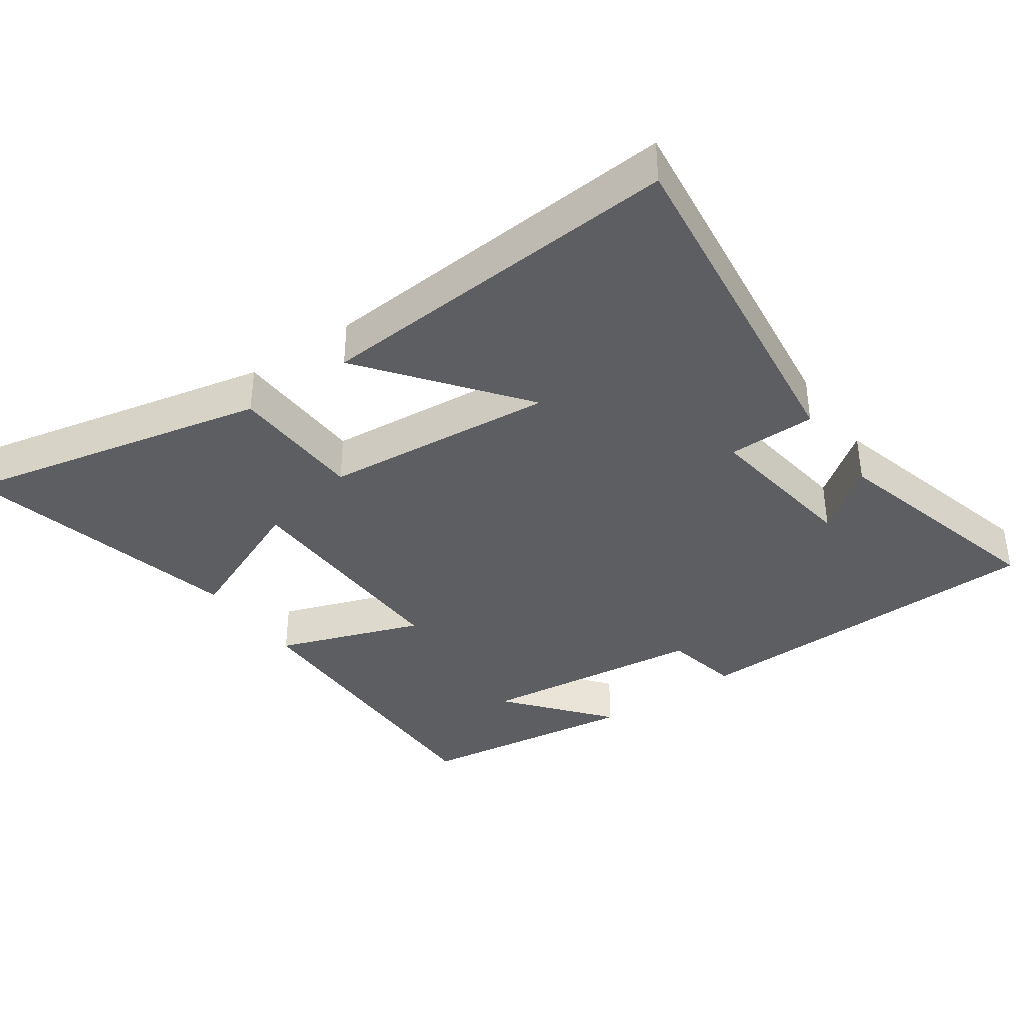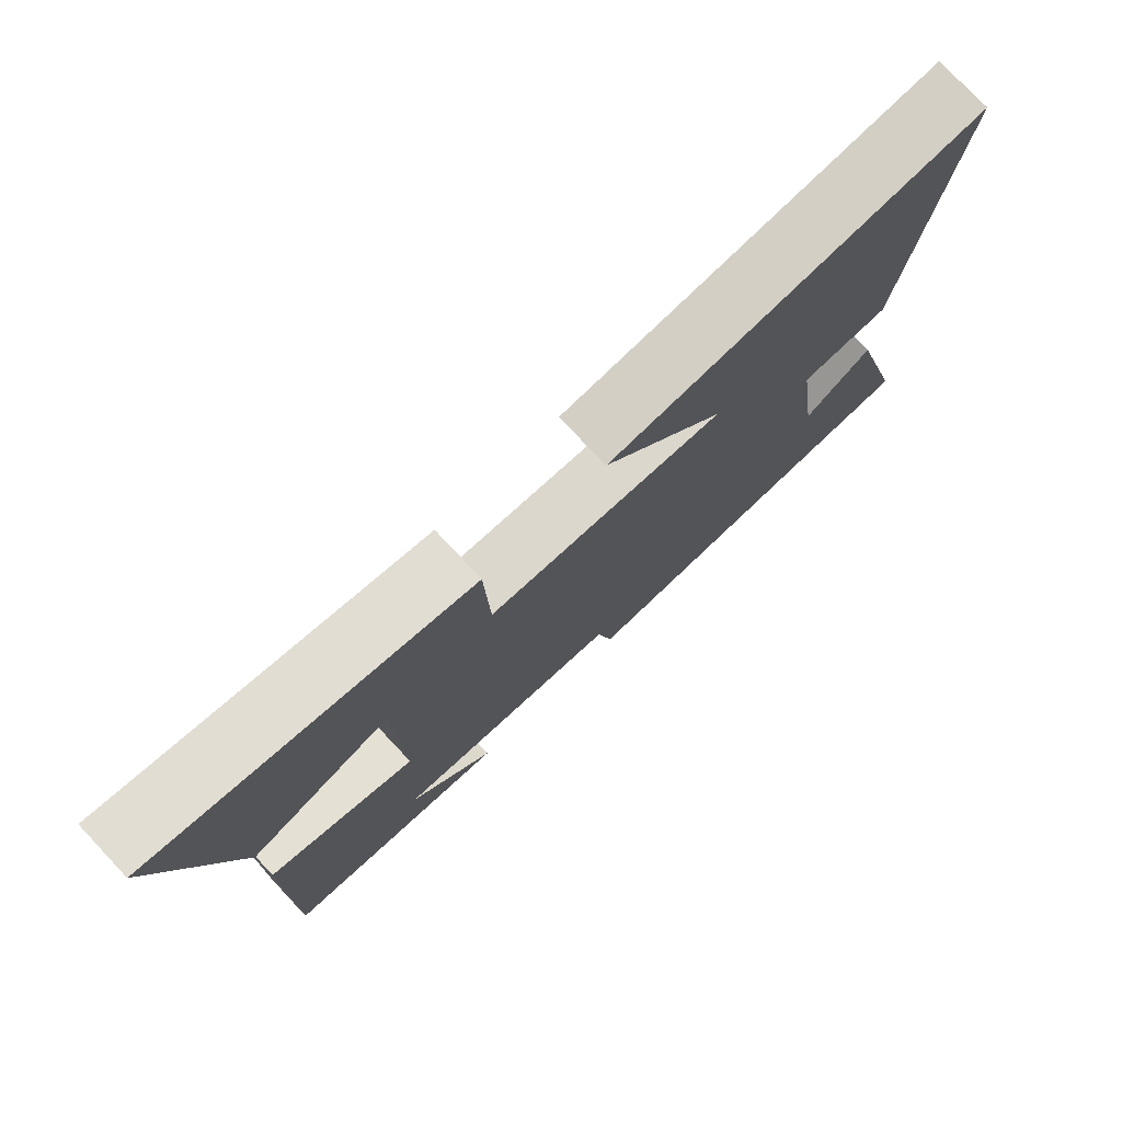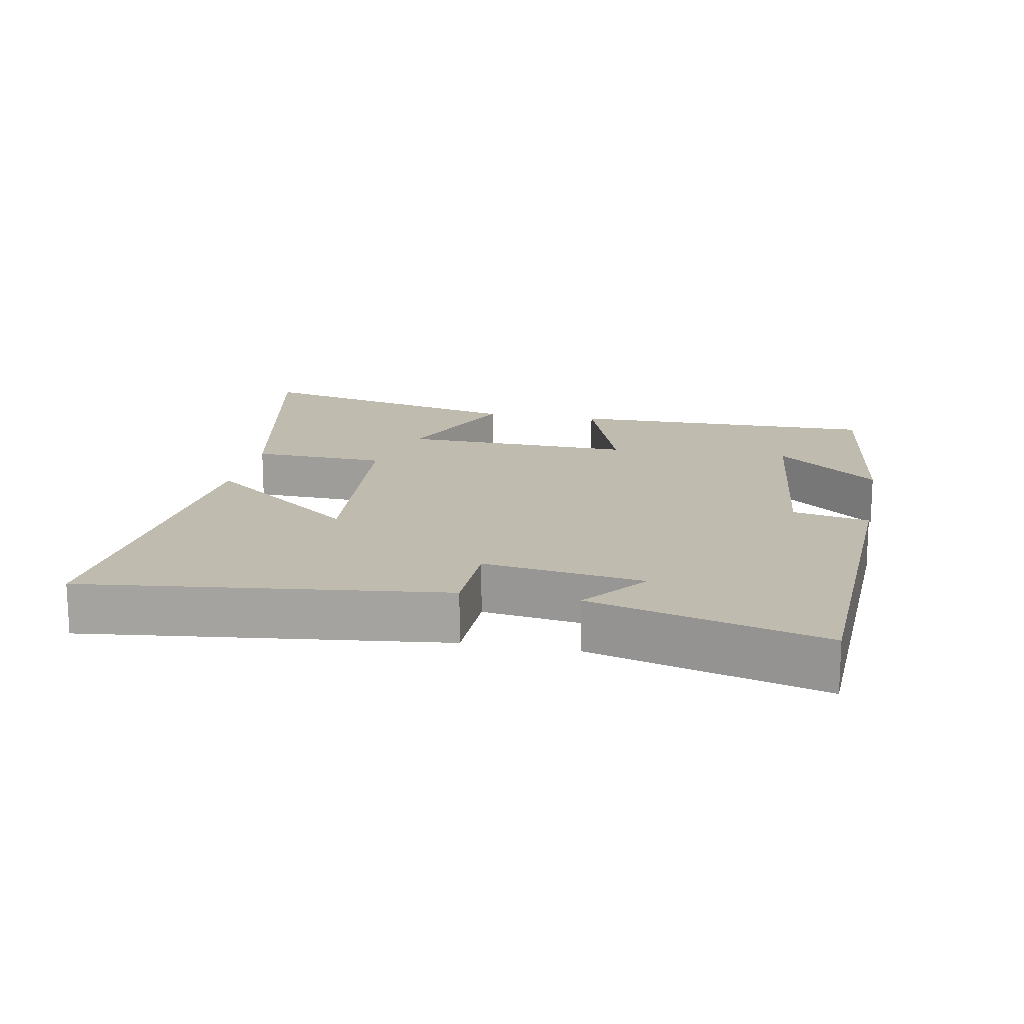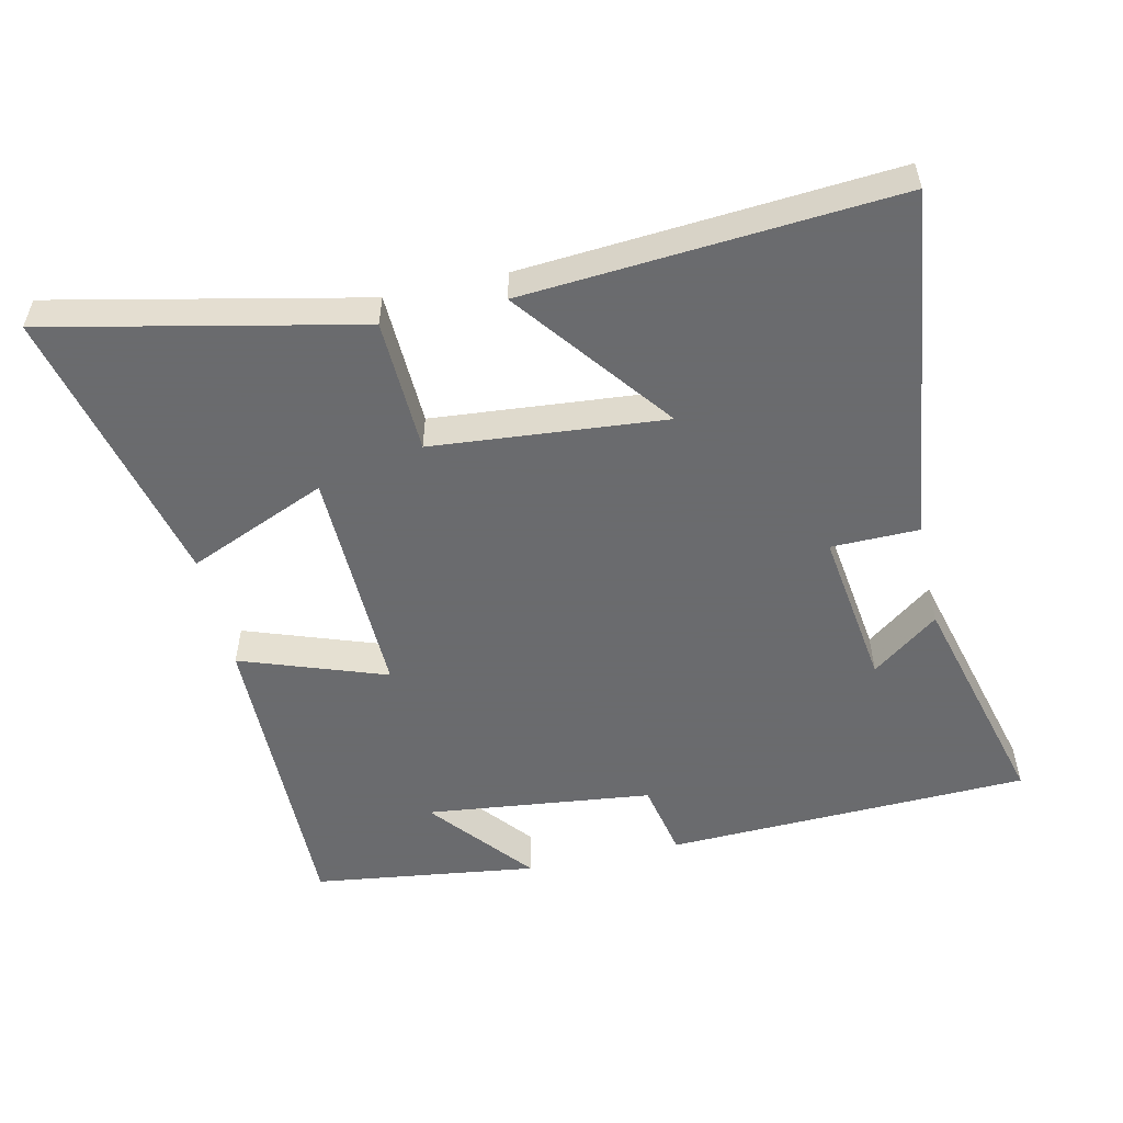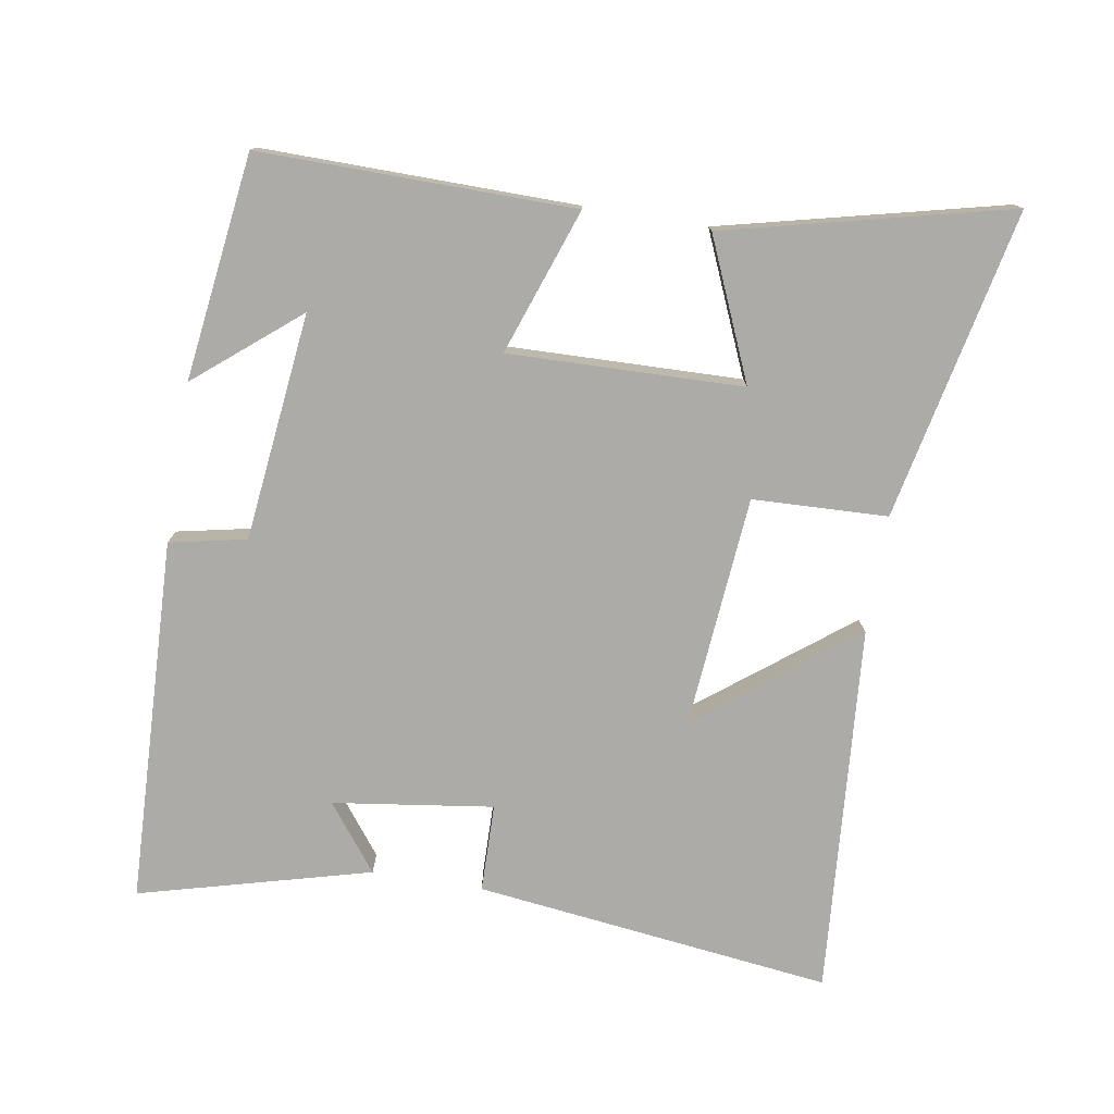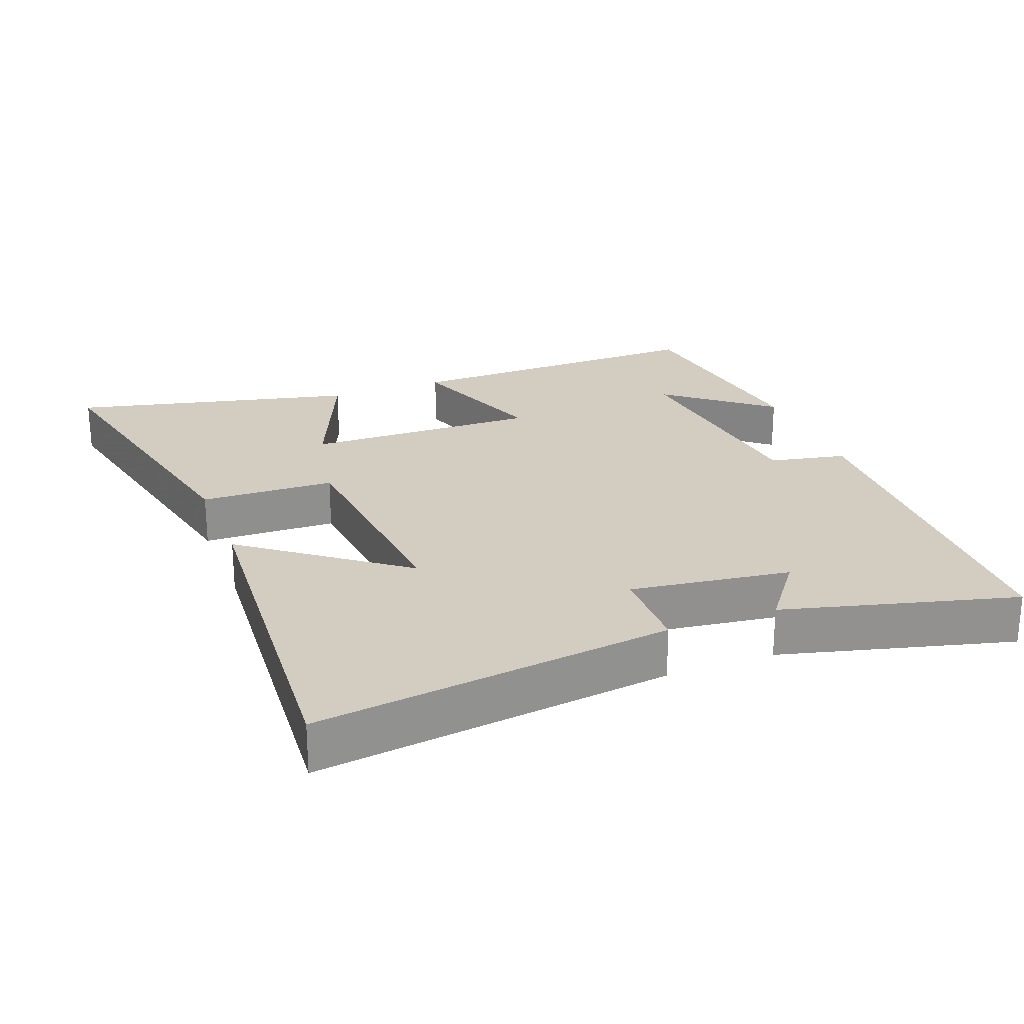
<metadata>
{"format":"obj","ext":"obj","renderer":"f3d","projection":"perspective","resolution":1024,"background":"white","views":[{"elev":-37.6,"azim":35.0,"up":"+Y"},{"elev":77.0,"azim":-43.3,"up":"+Z"},{"elev":16.2,"azim":101.2,"up":"+Y"},{"elev":-53.3,"azim":12.6,"up":"+Y"},{"elev":-76.5,"azim":-99.3,"up":"+Y"},{"elev":24.4,"azim":68.8,"up":"+Y"}]}
</metadata>
<code>
v -0.506 0.07 -0.456
v -0.5 0.07 0.002
v -0.288 0.07 -0.073
v -0.296 0.07 0.269
v -0.5 0.07 0.182
v -0.599 0.07 0.597
v -0.147 0.07 0.5
v -0.14 0.07 0.303
v 0.2 0.07 0.273
v 0.025 0.07 0.5
v 0.565 0.07 0.541
v 0.5 0.07 0.019
v 0.371 0.07 0.017
v 0.403 0.07 -0.217
v 0.5 0.07 -0.143
v 0.589 0.07 -0.481
v 0.055 0.07 -0.5
v 0.032 0.07 -0.388
v -0.3 0.07 -0.35
v -0.177 0.07 -0.5
v -0.506 0 -0.456
v -0.5 0 0.002
v -0.288 0 -0.073
v -0.296 0 0.269
v -0.5 0 0.182
v -0.599 0 0.597
v -0.147 0 0.5
v -0.14 0 0.303
v 0.2 0 0.273
v 0.025 0 0.5
v 0.565 0 0.541
v 0.5 0 0.019
v 0.371 0 0.017
v 0.403 0 -0.217
v 0.5 0 -0.143
v 0.589 0 -0.481
v 0.055 0 -0.5
v 0.032 0 -0.388
v -0.3 0 -0.35
v -0.177 0 -0.5
f 19 20 1
f 16 17 18
f 14 15 16
f 14 16 18
f 13 14 18 19
f 9 10 11 12
f 8 9 12 13
f 6 7 8
f 4 5 6
f 4 6 8
f 3 4 8 13
f 1 2 3
f 1 3 13 19
f 21 40 39
f 38 37 36
f 36 35 34
f 38 36 34
f 39 38 34 33
f 32 31 30 29
f 33 32 29 28
f 28 27 26
f 26 25 24
f 28 26 24
f 33 28 24 23
f 23 22 21
f 39 33 23 21
f 1 21 22 2
f 2 22 23 3
f 3 23 24 4
f 4 24 25 5
f 5 25 26 6
f 6 26 27 7
f 7 27 28 8
f 8 28 29 9
f 9 29 30 10
f 10 30 31 11
f 11 31 32 12
f 12 32 33 13
f 13 33 34 14
f 14 34 35 15
f 15 35 36 16
f 16 36 37 17
f 17 37 38 18
f 18 38 39 19
f 19 39 40 20
f 20 40 21 1

</code>
